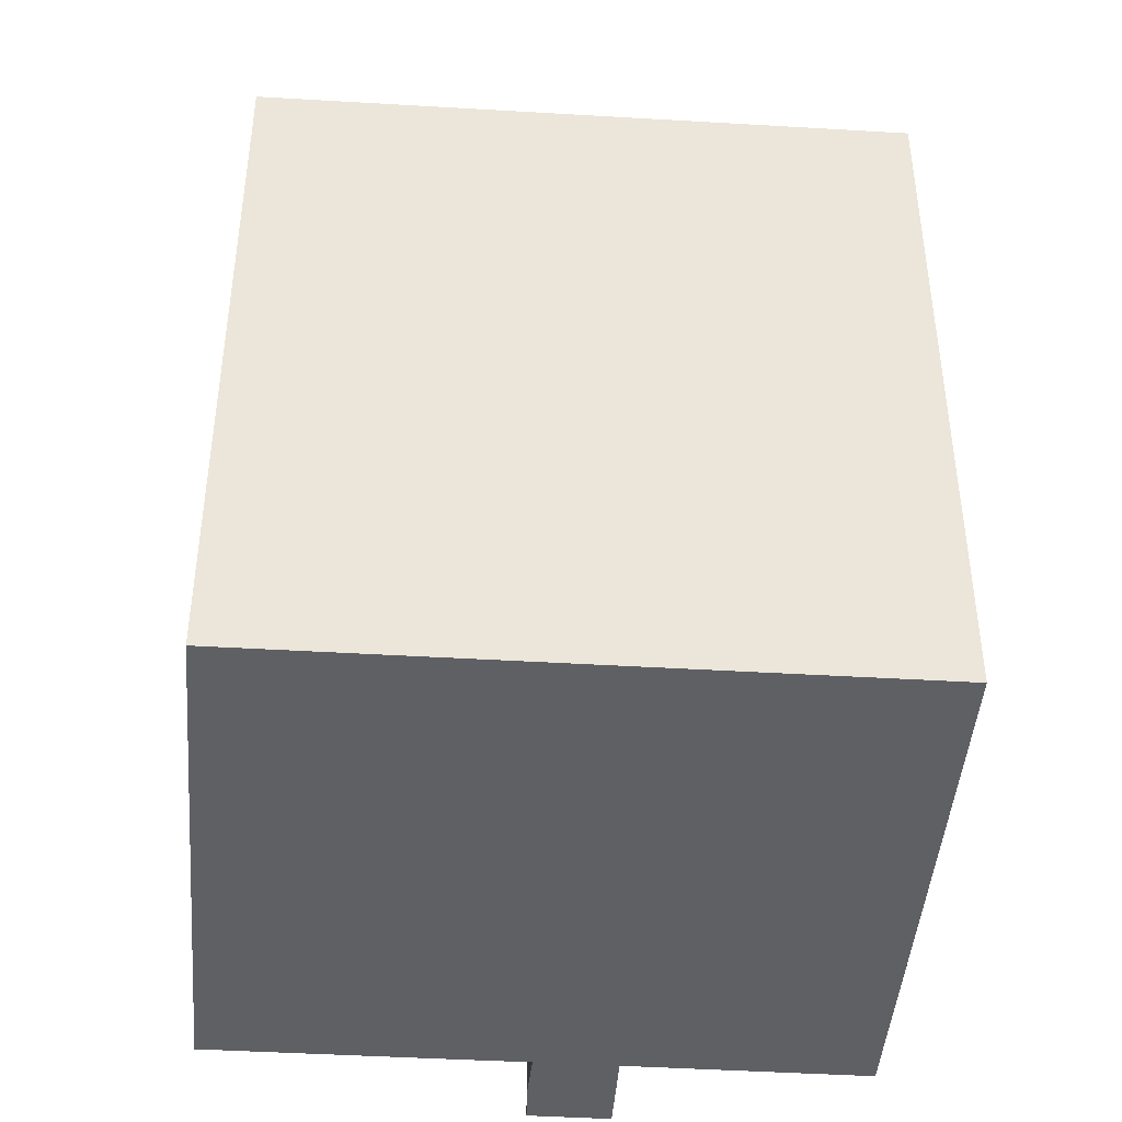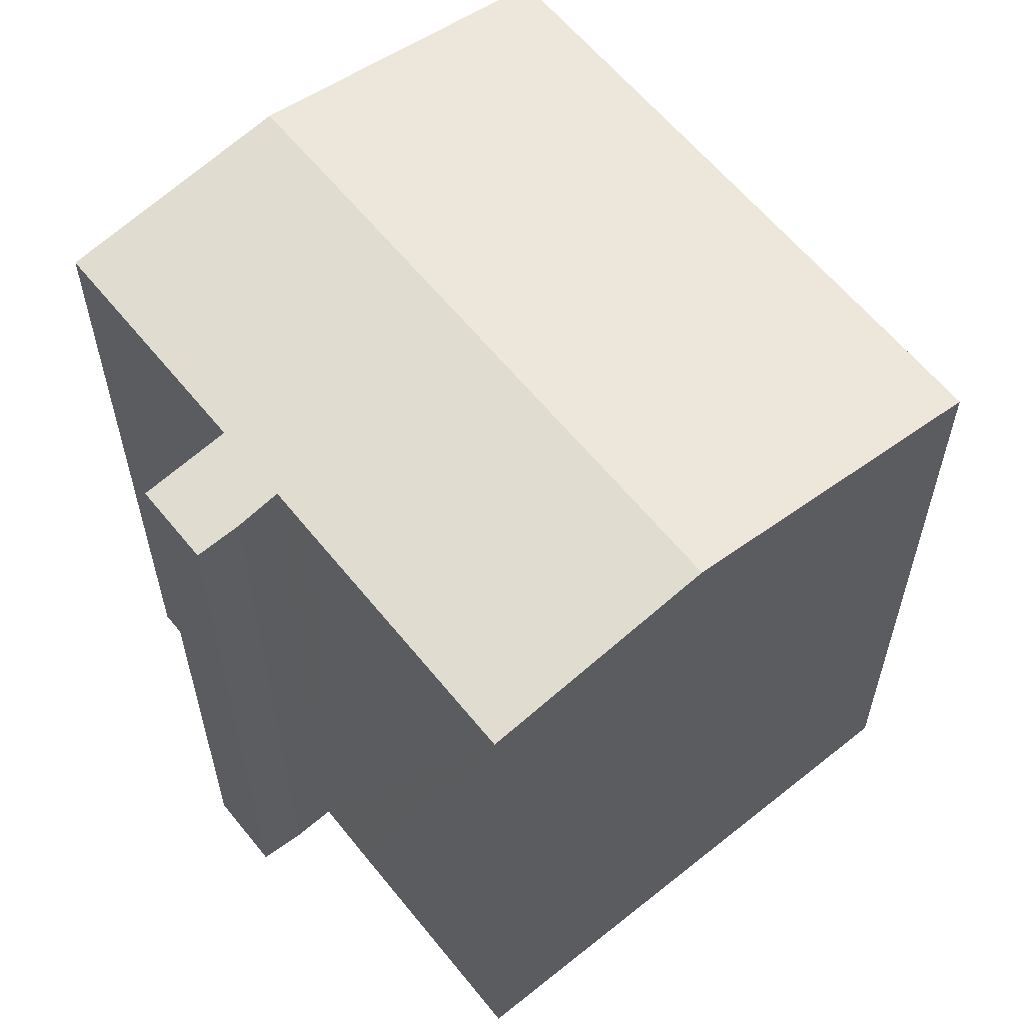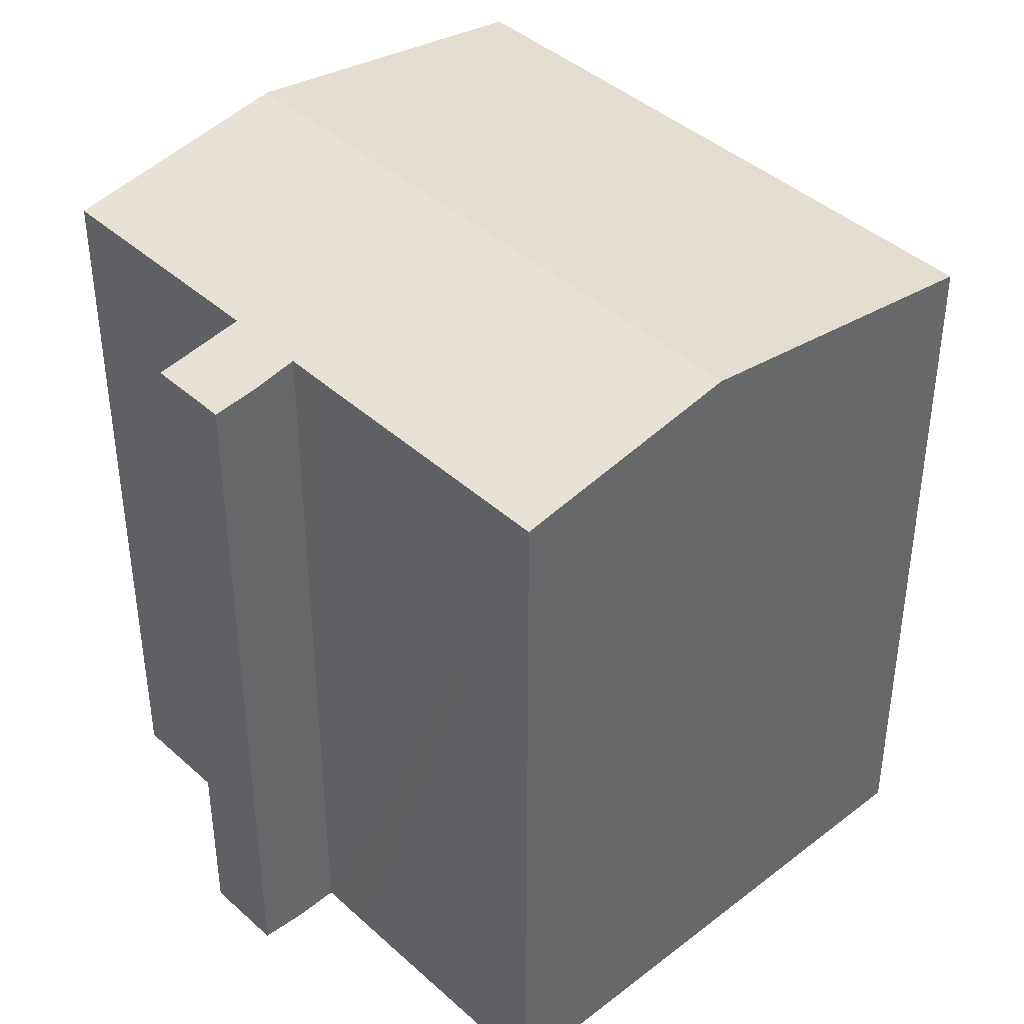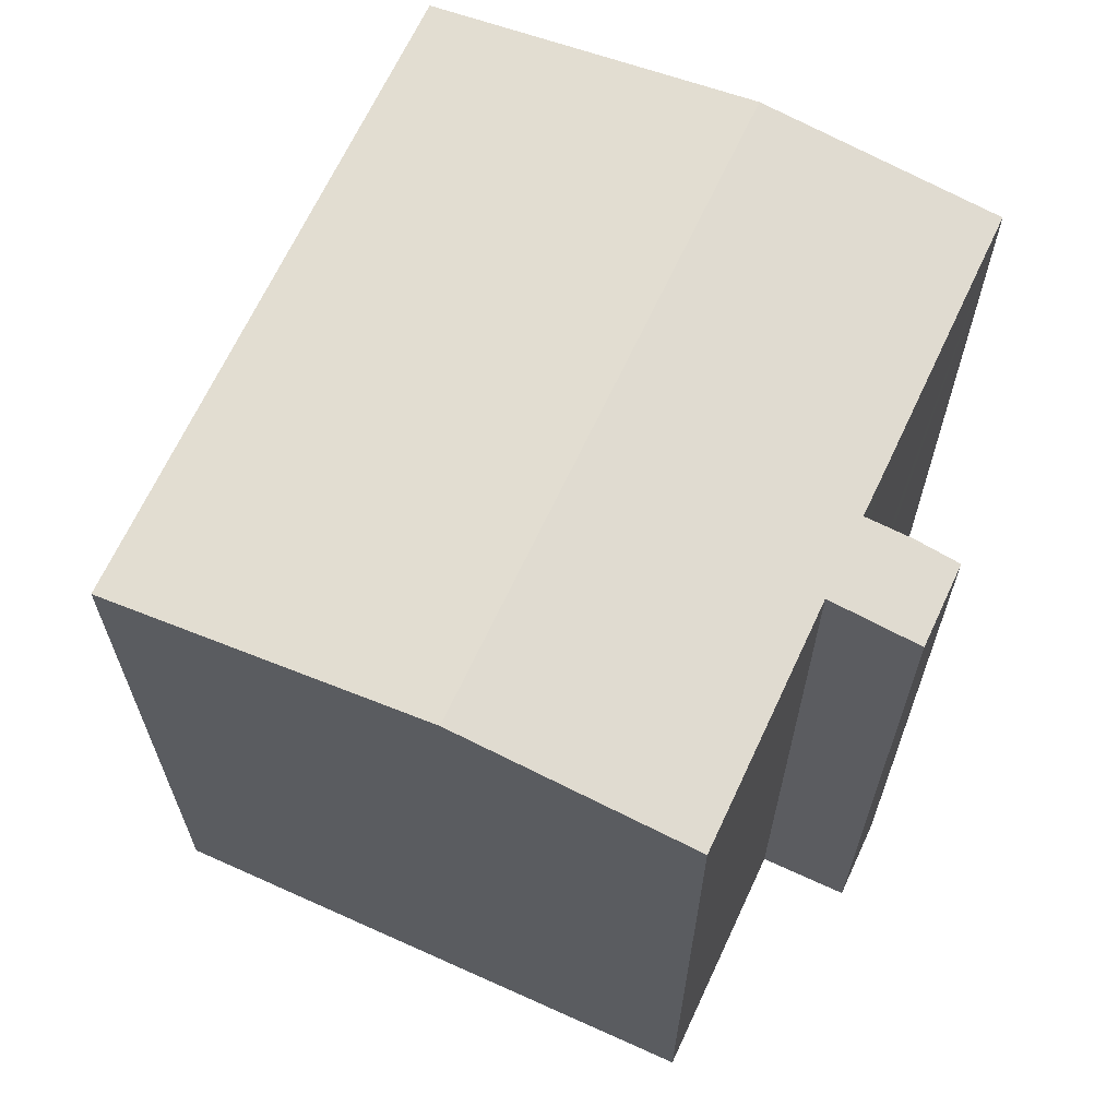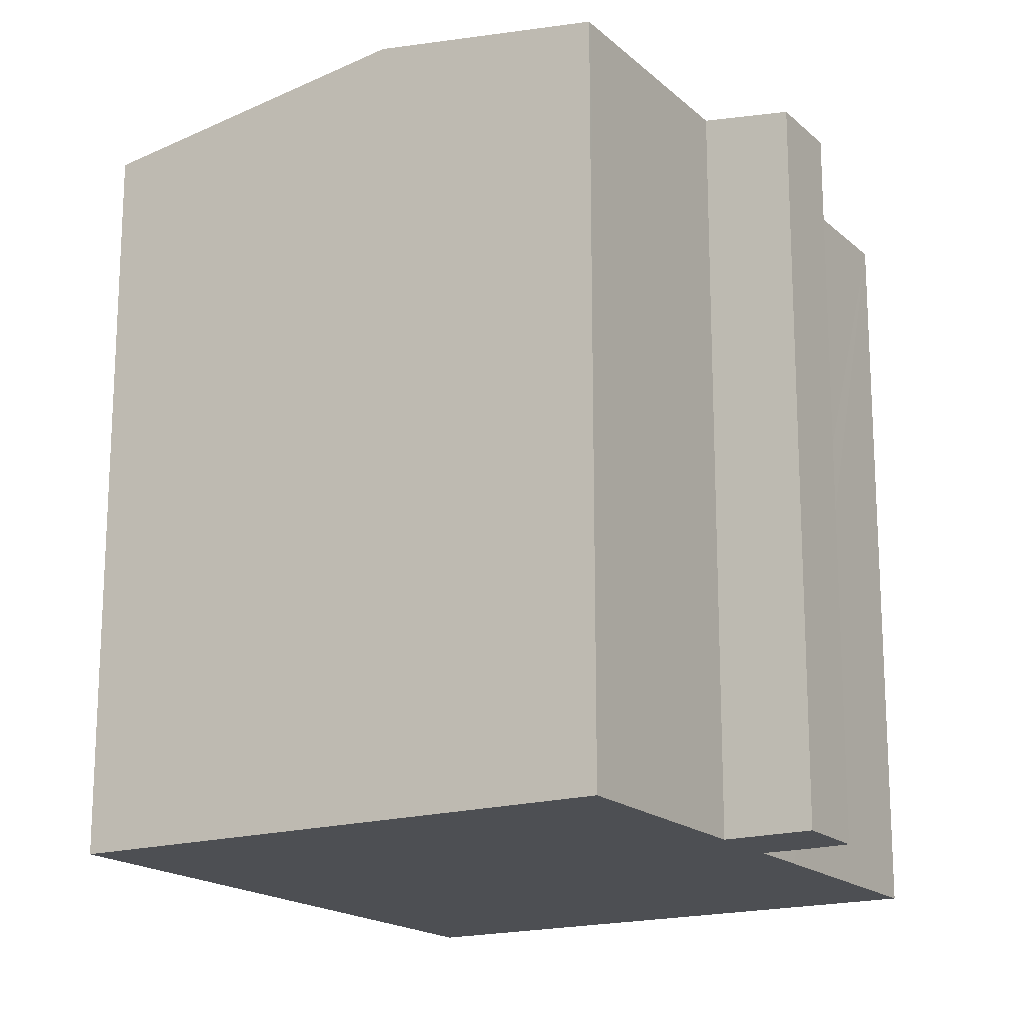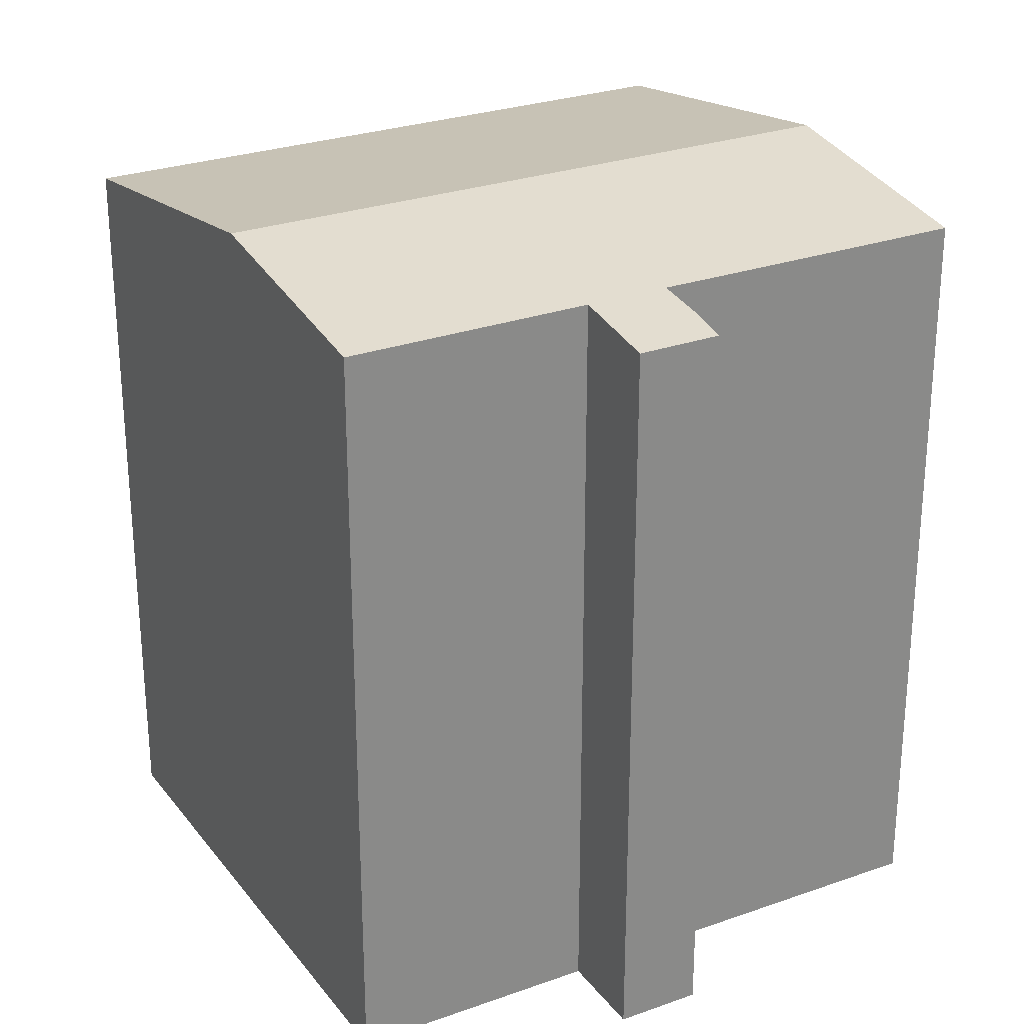
<metadata>
{"format":"obj","ext":"obj","renderer":"f3d","projection":"perspective","resolution":1024,"background":"white","views":[{"elev":-44.5,"azim":26.3,"up":"+Y"},{"elev":60.7,"azim":-98.4,"up":"+Y"},{"elev":41.4,"azim":-102.3,"up":"+Y"},{"elev":67.1,"azim":145.3,"up":"+Y"},{"elev":-17.8,"azim":151.6,"up":"+Y"},{"elev":27.3,"azim":-178.5,"up":"+Y"}]}
</metadata>
<code>
v  6.646 16.91 11.08
v  15.63 18.02 -2.845
v  2.789 18.02 4.648
v  19.49 16.91 3.585
v  5.289 16.91 -5.483
v  6.345 17.22 -3.686
v  6.934 16.91 -6.449
v  6.169 17.17 -3.96
v  5.783 17.06 -4.562
v  12.84 17.21 -7.5
v  8.466 17.22 -4.931
v  7.99 17.22 -4.651
v  7.827 17.17 -4.928
v  5.417 17.22 -3.154
v  4.949 17.22 -2.882
v  0 17.22 1.054e-15
v  12.84 4.592e-16 -7.5
v  12.77 17.21 -7.459
v  8.466 3.019e-16 -4.931
v  7.99 2.848e-16 -4.651
v  12.77 4.567e-16 -7.459
v  5.289 3.357e-16 -5.483
v  6.934 3.949e-16 -6.449
v  6.345 2.257e-16 -3.686
v  4.949 1.765e-16 -2.882
v  0 0 0
v  5.417 1.931e-16 -3.154
v  7.827 3.018e-16 -4.928
v  15.63 1.742e-16 -2.845
v  19.49 -2.195e-16 3.585
v  5.783 2.793e-16 -4.562
v  6.169 2.425e-16 -3.96
v  6.646 -6.782e-16 11.08
v  2.789 -2.846e-16 4.648
g defaultobject
f 1 2 3
f 2 1 4
f 5 6 7
f 6 5 8
f 8 5 9
f 10 3 2
f 3 10 11
f 3 11 12
f 3 12 13
f 3 13 6
f 6 13 7
f 3 6 14
f 3 14 15
f 3 15 16
f 17 18 10
f 18 17 11
f 11 17 12
f 12 17 19
f 12 19 20
f 19 17 21
f 7 22 5
f 22 7 23
f 24 14 6
f 14 24 15
f 15 24 16
f 16 24 25
f 16 25 26
f 25 24 27
f 20 13 12
f 13 20 7
f 7 20 23
f 23 20 28
f 2 17 10
f 17 2 4
f 17 4 29
f 29 4 30
f 5 31 9
f 31 5 22
f 8 24 6
f 24 8 9
f 24 9 31
f 24 31 32
f 26 3 16
f 3 26 1
f 1 26 33
f 33 26 34
f 33 4 1
f 4 33 30
f 22 28 20
f 28 22 23
f 34 30 33
f 30 34 26
f 30 26 25
f 30 25 27
f 30 27 24
f 30 24 32
f 30 32 31
f 30 31 22
f 30 22 20
f 30 20 19
f 30 19 17
f 30 17 29

</code>
